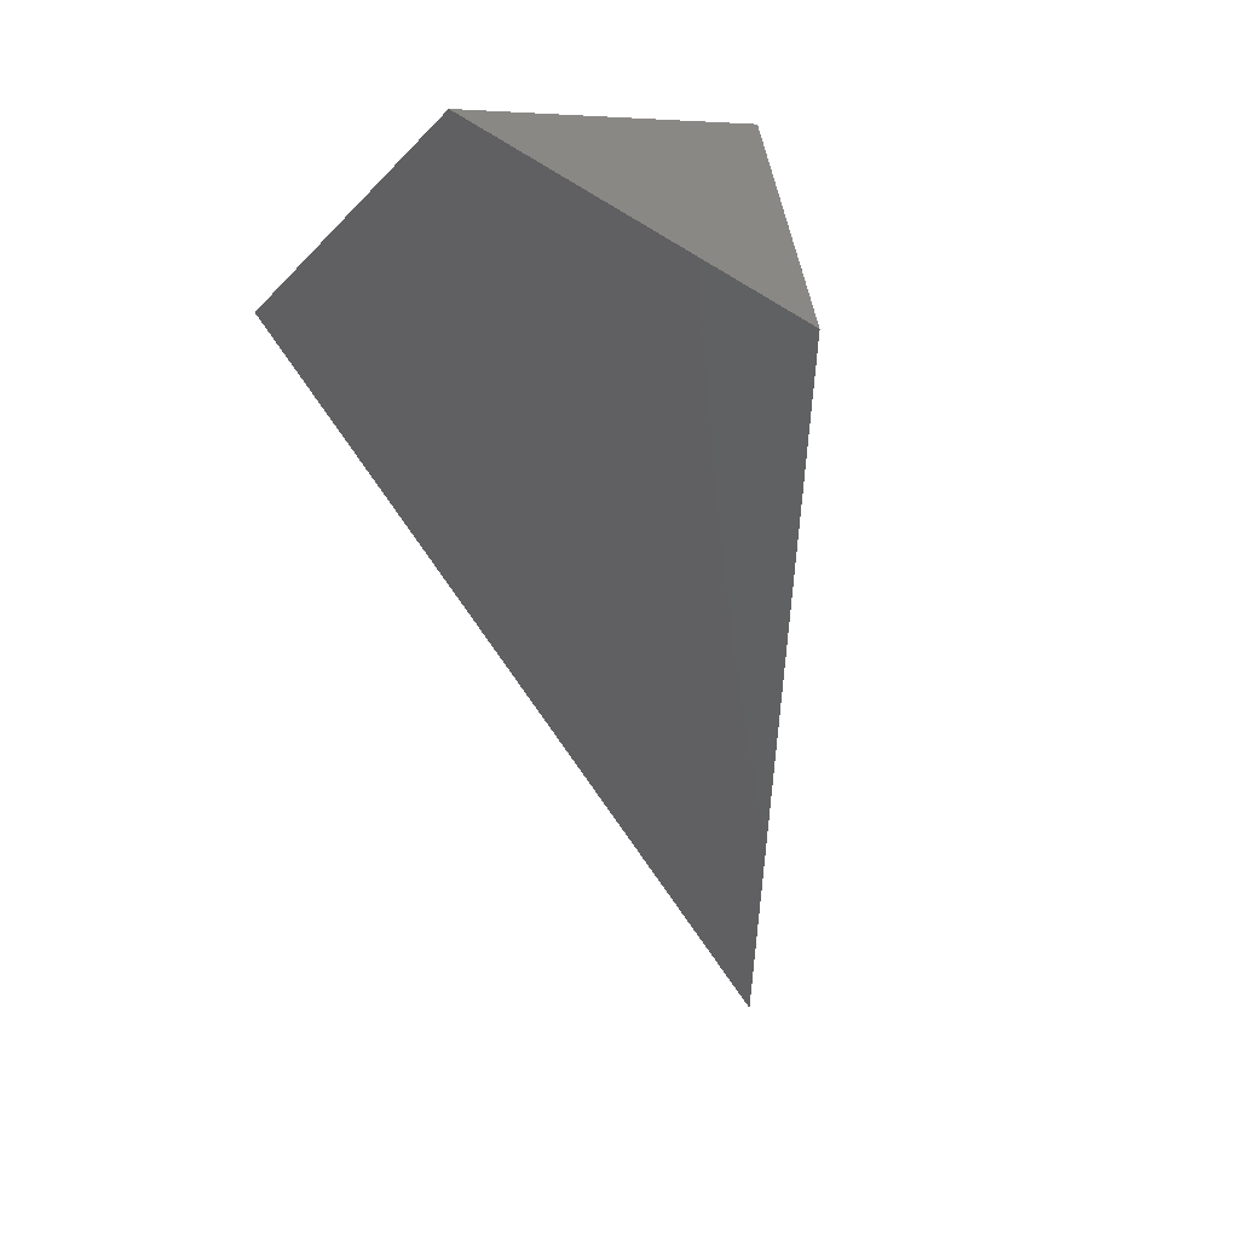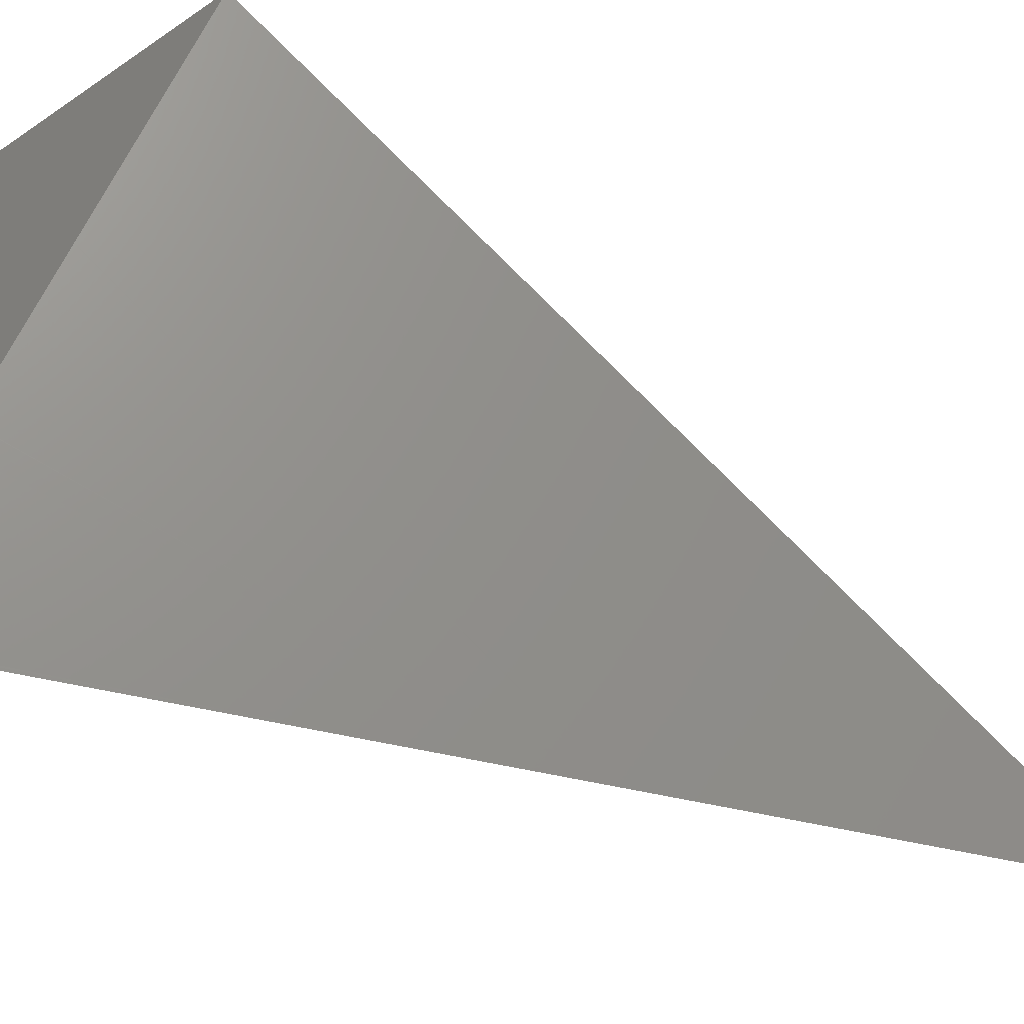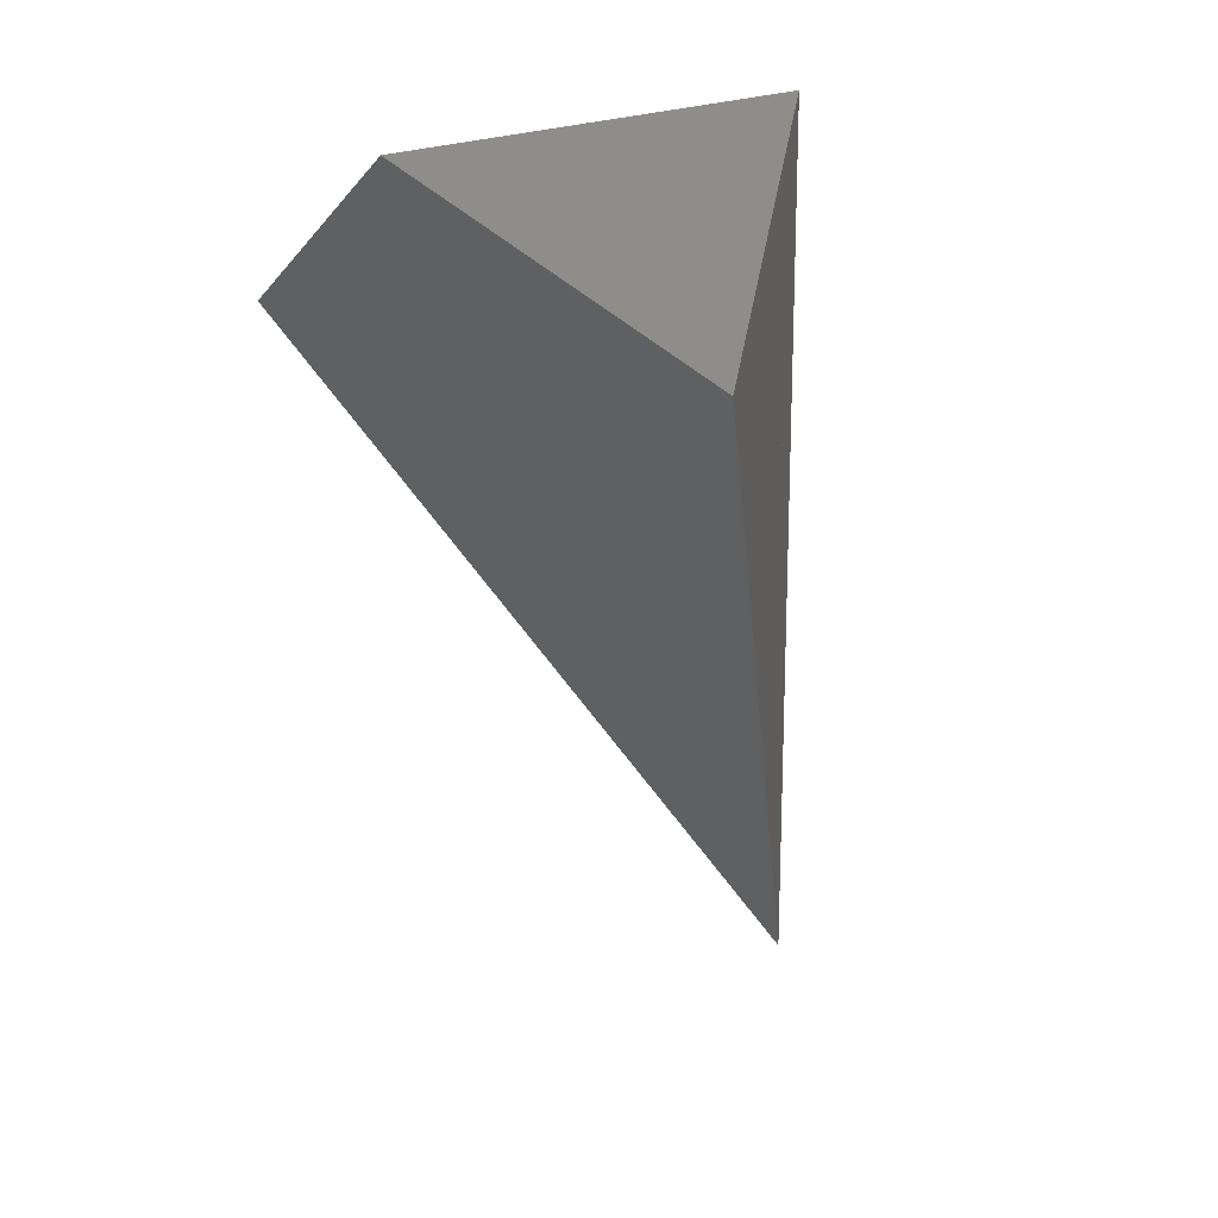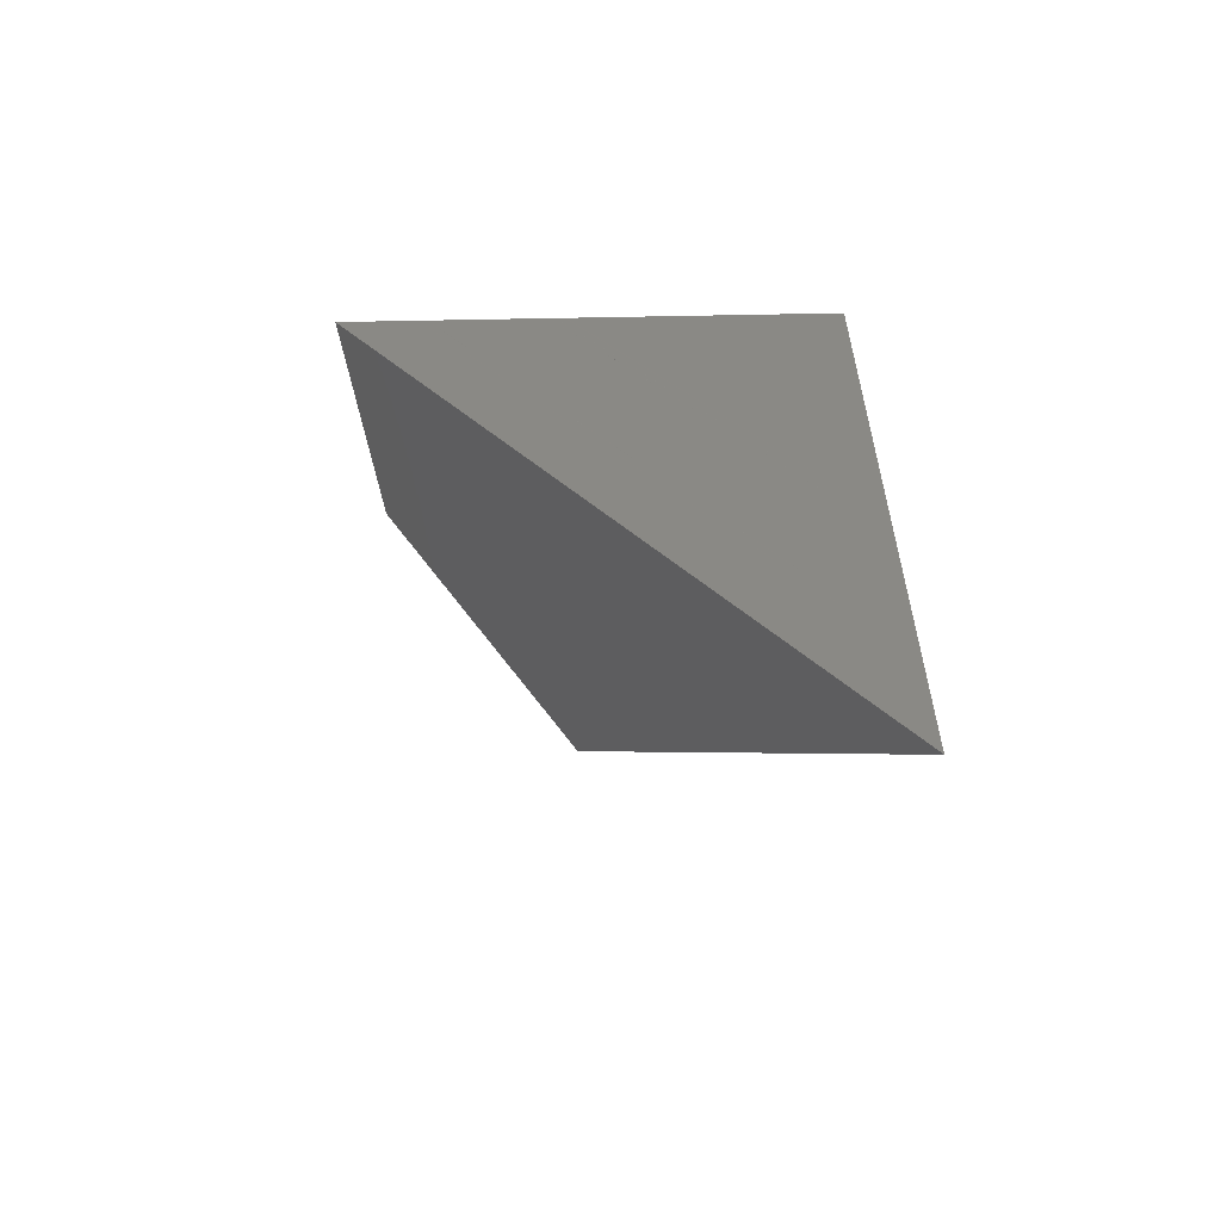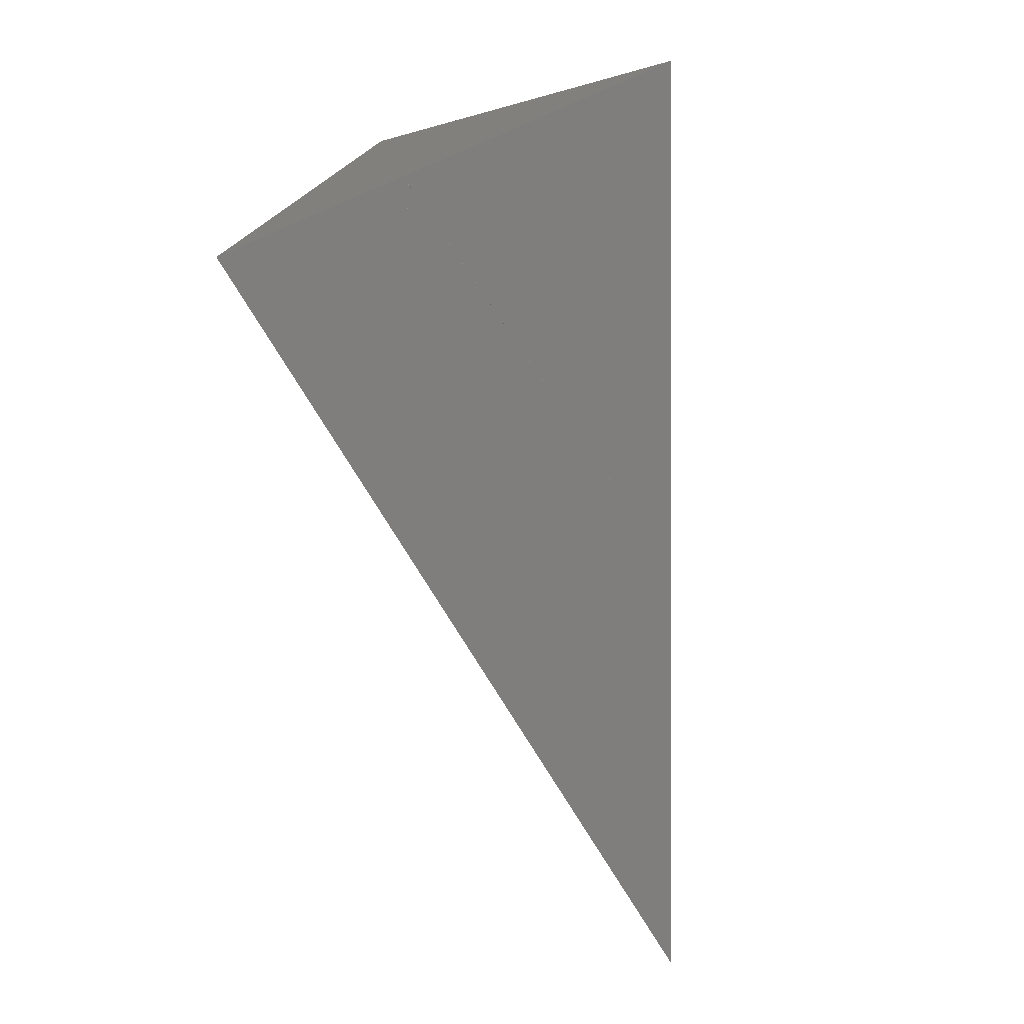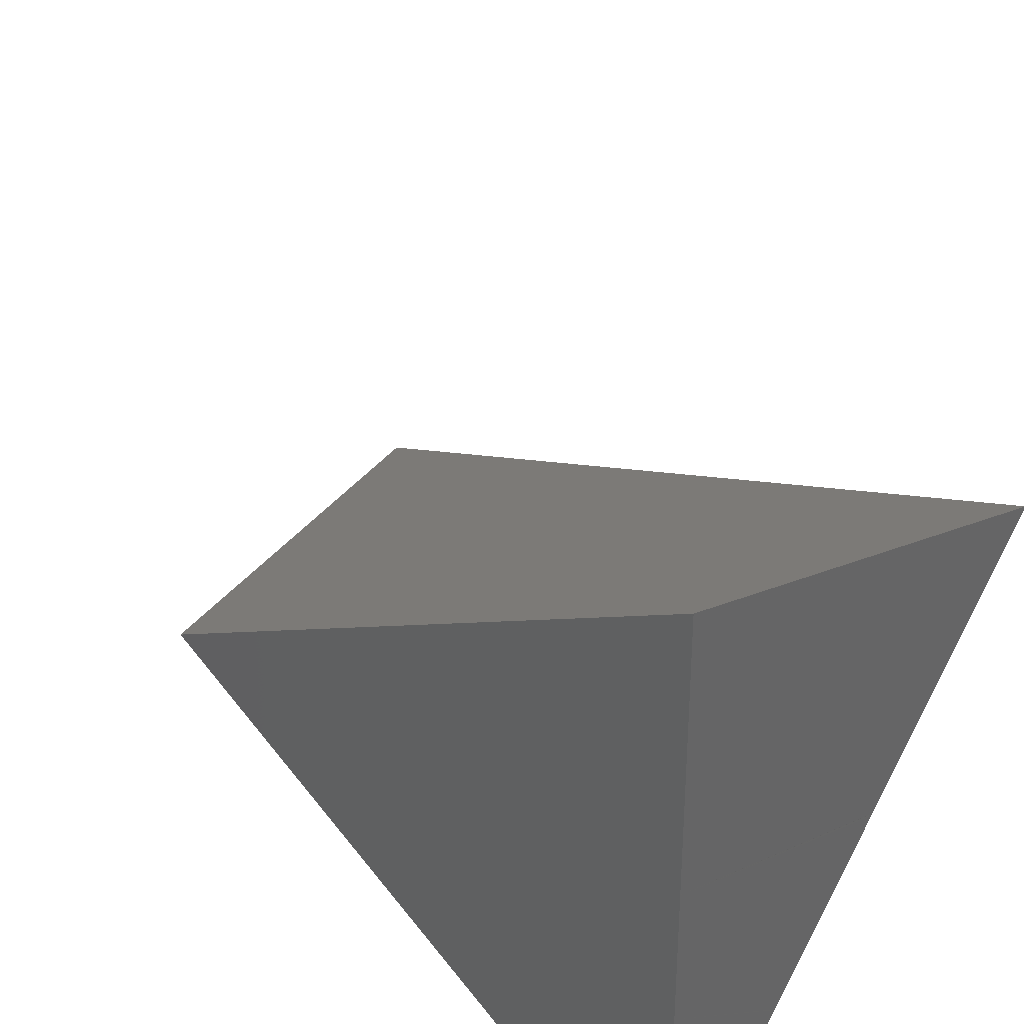
<metadata>
{"format":"stl","ext":"stl","renderer":"f3d","projection":"perspective","resolution":1024,"background":"white","views":[{"elev":9.7,"azim":29.3,"up":"+Y"},{"elev":-52.0,"azim":-104.3,"up":"+Z"},{"elev":18.8,"azim":41.0,"up":"+Y"},{"elev":-61.9,"azim":115.5,"up":"+Y"},{"elev":-0.0,"azim":144.8,"up":"+Y"},{"elev":38.6,"azim":166.7,"up":"+Z"}]}
</metadata>
<code>
# stl→obj: 99 verts, 265 faces
v 0 -0.2074 -0.332
v -2.776e-17 -0.2073 -0.332
v -5.551e-17 -0.2074 -0.332
v 2.776e-17 -0.2074 -0.332
v 2.776e-17 -0.2073 -0.332
v 0 -0.2073 -0.332
v -1.388e-17 -0.2073 -0.332
v -3.469e-18 -0.2082 -0.332
v -2.776e-17 -0.2083 -0.332
v 2.776e-17 -0.2082 -0.332
v -2.776e-17 -0.2082 -0.332
v 0 -0.2082 -0.332
v 1.388e-17 -0.2073 -0.332
v 3.469e-18 -0.2089 -0.332
v 1.041e-17 -0.2083 -0.332
v -2.776e-17 -0.2052 -0.332
v -2.582e-17 -0.2052 -0.332
v -2.679e-17 -0.2052 -0.332
v -7.846e-18 -0.2052 -0.332
v -1.78e-17 -0.2052 -0.332
v -7.724e-18 -0.2052 -0.332
v -0.0006716 -0.2056 -0.3309
v -0.000672 -0.2056 -0.3309
v -0.0006711 -0.2056 -0.3309
v -0.0003385 -0.2054 -0.3314
v -0.0003169 -0.2054 -0.3315
v -0.00036 -0.2054 -0.3314
v -2.75e-17 -0.2052 -0.332
v -2.742e-17 -0.2052 -0.332
v -0.0003612 -0.2054 -0.3314
v -2.752e-17 -0.2052 -0.332
v -0.0006684 -0.2056 -0.3309
v -2.749e-17 -0.2052 -0.332
v -2.592e-17 -0.2052 -0.332
v -7.247e-19 -0.2052 -0.332
v -0.001143 -0.2059 -0.3301
v -2.781e-17 -0.2052 -0.332
v -9.669e-06 -0.2052 -0.332
v -5.984e-06 -0.2052 -0.332
v 0.0006689 -0.2056 -0.3309
v 0.0006687 -0.2056 -0.3309
v 0.0006739 -0.2056 -0.3309
v 0.0006819 -0.2056 -0.3309
v 0.000682 -0.2056 -0.3309
v 1.913e-17 -0.2052 -0.332
v 1.496e-17 -0.2052 -0.332
v 1.816e-17 -0.2052 -0.332
v -6.722e-18 -0.2052 -0.332
v 0.0006685 -0.2056 -0.3309
v 0.0006604 -0.2056 -0.3309
v 0.0006478 -0.2056 -0.3309
v 1.995e-17 -0.2052 -0.332
v -4.337e-19 -0.2052 -0.3306
v 9.975e-18 -0.2052 -0.3306
v -2.494e-18 -0.2052 -0.3306
v 0.0009675 -0.2058 -0.3304
v 0.0009684 -0.2058 -0.3304
v 0.0009602 -0.2058 -0.3304
v 0.0009494 -0.2058 -0.3304
v -3.253e-18 -0.2052 -0.3306
v 1.279e-17 -0.2052 -0.3306
v 0.0009494 -0.2058 -0.3305
v 0.0009492 -0.2058 -0.3305
v 0.000949 -0.2058 -0.3305
v 4.207e-17 -0.2052 -0.3312
v 4.283e-18 -0.2052 -0.3312
v 3.946e-17 -0.2052 -0.3312
v -5.475e-18 -0.2052 -0.3311
v 1.753e-17 -0.2052 -0.332
v 3.751e-17 -0.2052 -0.332
v 0 -0.2052 -0.3311
v 5.638e-18 -0.2052 -0.3311
v 1.743e-17 -0.2052 -0.332
v -2.819e-18 -0.2052 -0.3306
v 5.855e-18 -0.2052 -0.3306
v 0.0009439 -0.2058 -0.3305
v 0.0008226 -0.2057 -0.3307
v 0.0006827 -0.2056 -0.3309
v 0.0006824 -0.2056 -0.3309
v 2.168e-19 -0.2052 -0.3311
v 1.903e-17 -0.2052 -0.332
v 1.518e-17 -0.2052 -0.332
v 0.0006477 -0.2056 -0.3309
v 0.0006446 -0.2056 -0.3309
v 0.0006398 -0.2056 -0.331
v 1.691e-17 -0.2052 -0.332
v 2.862e-17 -0.2052 -0.332
v 1.719e-17 -0.2052 -0.332
v -6.505e-18 -0.2052 -0.3297
v 0.001143 -0.2059 -0.3301
v 1.149e-17 -0.2052 -0.3302
v -5.421e-19 -0.2052 -0.3306
v 0.001066 -0.2058 -0.3303
v 1.714e-17 -0.2052 -0.332
v 1.084e-18 -0.2052 -0.3312
v 8.138e-18 -0.2052 -0.332
v -3.274e-17 -0.2052 -0.332
v 3.04e-17 -0.2052 -0.332
v 1.193e-17 -0.2052 -0.332
f 1 2 2
f 3 4 2
f 5 6 2
f 7 2 2
f 8 9 2
f 10 11 2
f 1 12 2
f 3 1 2
f 13 2 2
f 14 15 2
f 16 17 2
f 17 18 2
f 16 19 2
f 20 21 2
f 22 23 2
f 22 24 2
f 24 24 2
f 25 26 2
f 25 27 2
f 28 29 2
f 27 30 2
f 16 31 2
f 32 24 2
f 32 30 2
f 33 34 2
f 34 18 2
f 35 13 2
f 2 16 35
f 16 13 2
f 2 16 35
f 36 14 2
f 2 23 36
f 16 37 2
f 37 37 2
f 16 37 2
f 37 37 2
f 26 38 2
f 39 38 2
f 39 37 2
f 40 41 2
f 40 41 41
f 40 2 1
f 1 42 40
f 40 42 41
f 43 42 1
f 43 42 41
f 43 43 4
f 43 43 41
f 43 4 3
f 3 43 43
f 43 4 3
f 3 43 43
f 43 43 41
f 44 43 3
f 44 43 41
f 45 16 17
f 17 46 45
f 46 16 17
f 17 46 45
f 45 46 41
f 47 17 18
f 18 48 47
f 48 17 18
f 18 48 47
f 47 48 41
f 49 41 6
f 49 41 41
f 49 6 5
f 5 50 49
f 49 50 41
f 51 50 5
f 51 50 41
f 51 51 2
f 51 51 41
f 51 2 7
f 7 51 51
f 51 2 7
f 7 51 51
f 51 51 41
f 51 51 7
f 51 51 41
f 51 2 7
f 7 51 51
f 51 2 7
f 7 51 51
f 51 51 41
f 51 51 7
f 51 51 41
f 19 19 41
f 19 16 19
f 19 19 19
f 19 16 19
f 19 19 19
f 19 19 41
f 19 16 19
f 19 46 19
f 46 16 19
f 19 46 19
f 19 46 41
f 19 16 19
f 19 46 19
f 46 16 19
f 19 46 19
f 19 46 41
f 21 21 41
f 21 20 21
f 21 21 21
f 21 20 21
f 21 21 21
f 21 21 41
f 21 20 21
f 21 52 21
f 52 20 21
f 21 52 21
f 21 52 41
f 21 20 21
f 21 52 21
f 52 20 21
f 21 52 21
f 21 52 41
f 53 22 23
f 23 54 53
f 54 22 23
f 23 54 53
f 53 54 41
f 55 22 24
f 24 54 55
f 54 22 24
f 24 54 55
f 55 54 41
f 56 57 9
f 56 57 41
f 56 9 8
f 8 58 56
f 56 58 41
f 59 58 8
f 59 58 41
f 60 24 24
f 24 61 60
f 61 24 24
f 24 61 60
f 60 61 41
f 62 59 11
f 62 59 41
f 62 11 10
f 10 63 62
f 63 11 10
f 10 63 62
f 62 63 41
f 64 63 10
f 64 63 41
f 65 25 26
f 26 65 66
f 66 65 41
f 67 25 27
f 27 67 68
f 68 67 41
f 69 28 29
f 29 70 69
f 70 28 29
f 29 70 69
f 69 70 41
f 71 27 30
f 30 72 71
f 72 27 30
f 30 72 71
f 71 72 41
f 73 16 31
f 31 46 73
f 46 16 31
f 31 46 73
f 73 46 41
f 74 32 24
f 24 75 74
f 75 32 24
f 24 75 74
f 74 75 41
f 76 64 12
f 76 64 41
f 76 12 1
f 1 77 76
f 76 77 41
f 78 77 1
f 78 77 41
f 78 78 1
f 78 78 41
f 78 1 3
f 3 79 78
f 79 1 3
f 3 79 78
f 78 79 41
f 44 79 3
f 44 79 41
f 75 32 30
f 30 75 80
f 80 75 41
f 81 33 34
f 34 82 81
f 82 33 34
f 34 82 81
f 81 82 41
f 47 34 18
f 18 48 47
f 48 34 18
f 18 48 47
f 47 48 41
f 83 51 2
f 83 51 41
f 83 2 13
f 13 84 83
f 83 84 41
f 85 84 13
f 85 84 41
f 86 35 13
f 13 85 86
f 86 85 41
f 86 87 35
f 86 87 41
f 88 35 16
f 16 87 88
f 87 35 16
f 16 87 88
f 88 87 41
f 89 36 14
f 14 90 89
f 89 90 41
f 89 91 36
f 89 91 41
f 91 36 23
f 23 91 92
f 92 91 41
f 90 14 15
f 15 93 90
f 90 93 41
f 93 57 15
f 93 57 41
f 94 16 37
f 37 46 94
f 46 16 37
f 37 46 94
f 94 46 41
f 94 37 37
f 37 46 94
f 46 37 37
f 37 46 94
f 94 46 41
f 94 16 37
f 37 46 94
f 46 16 37
f 37 46 94
f 94 46 41
f 94 37 37
f 37 46 94
f 46 37 37
f 37 46 94
f 94 46 41
f 95 26 38
f 38 95 96
f 96 95 41
f 97 39 38
f 38 97 98
f 98 97 41
f 99 39 37
f 37 99 94
f 94 99 41

</code>
